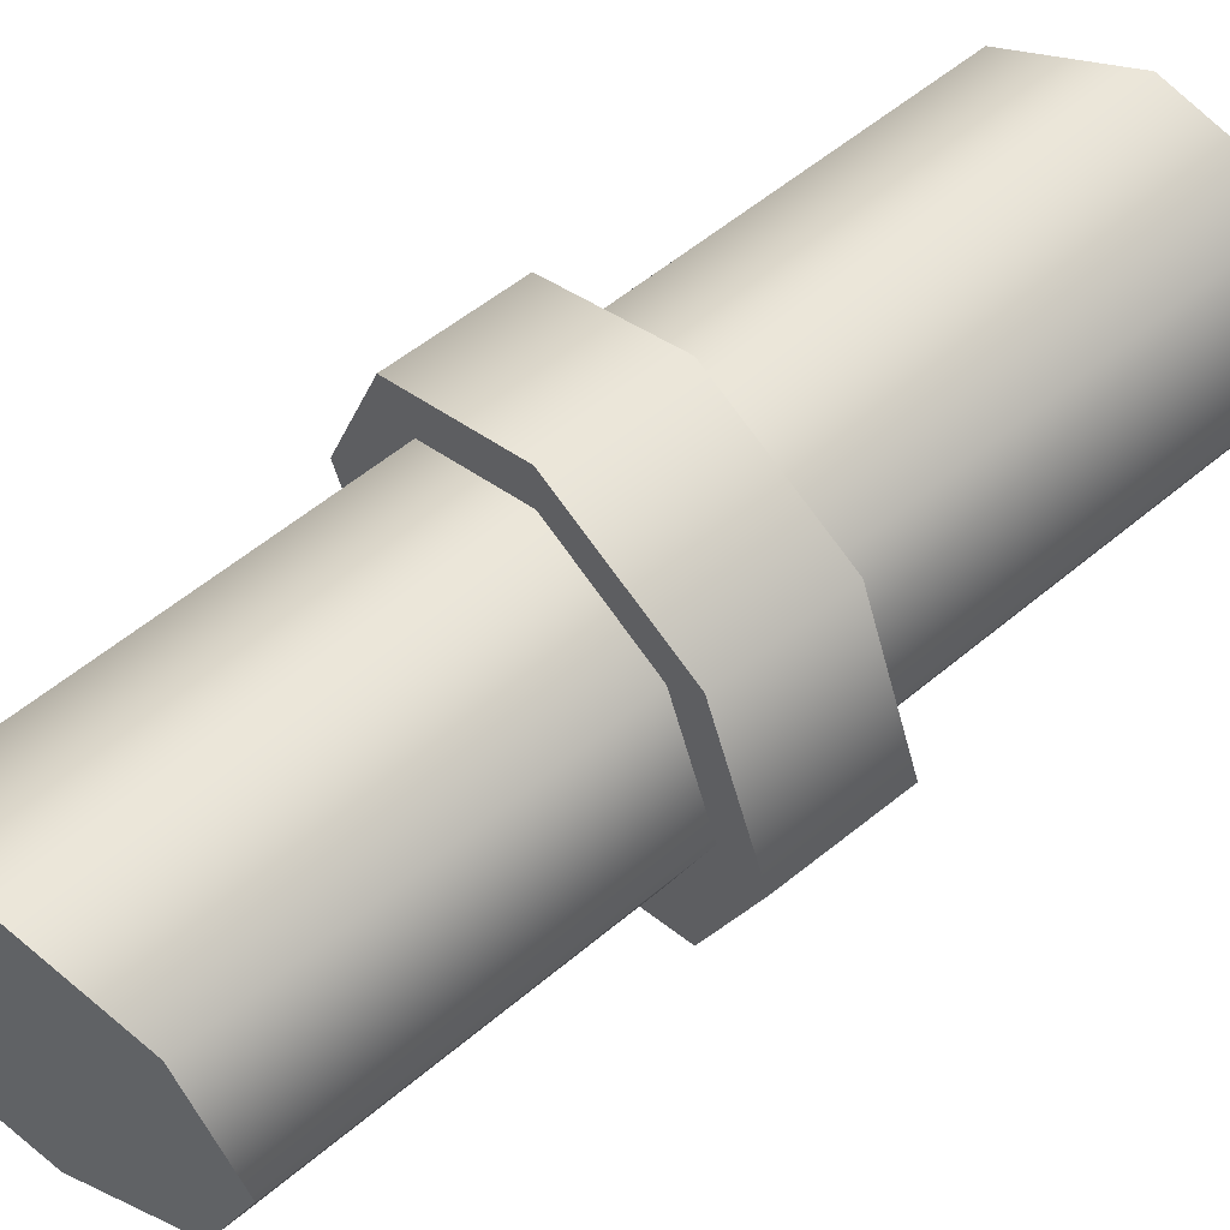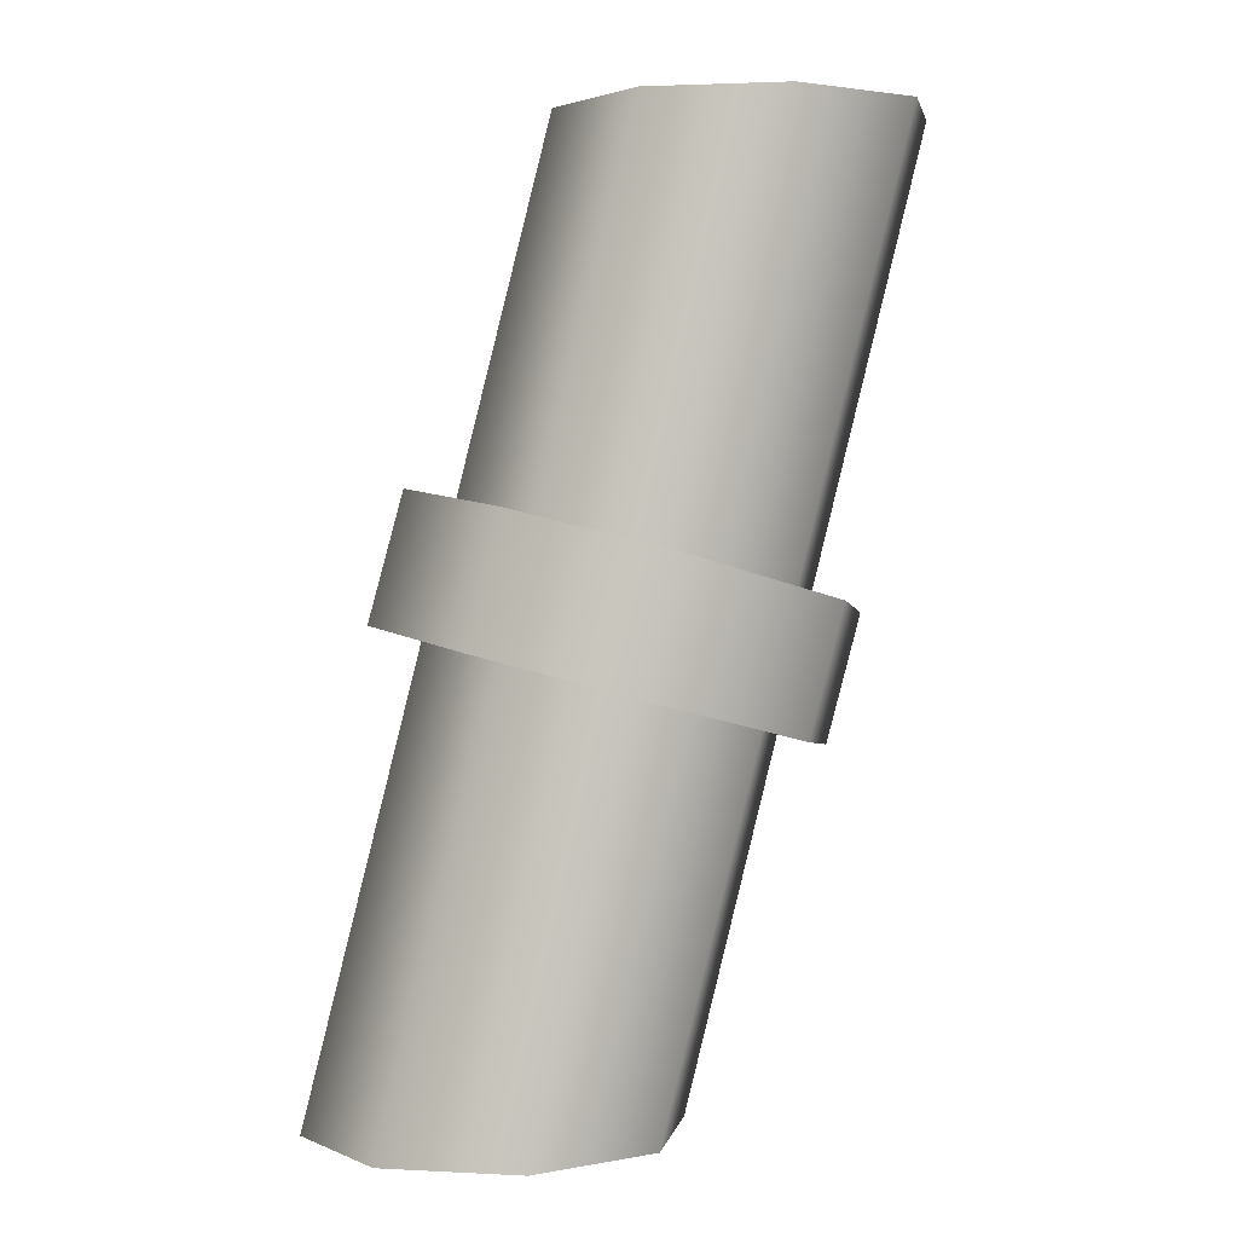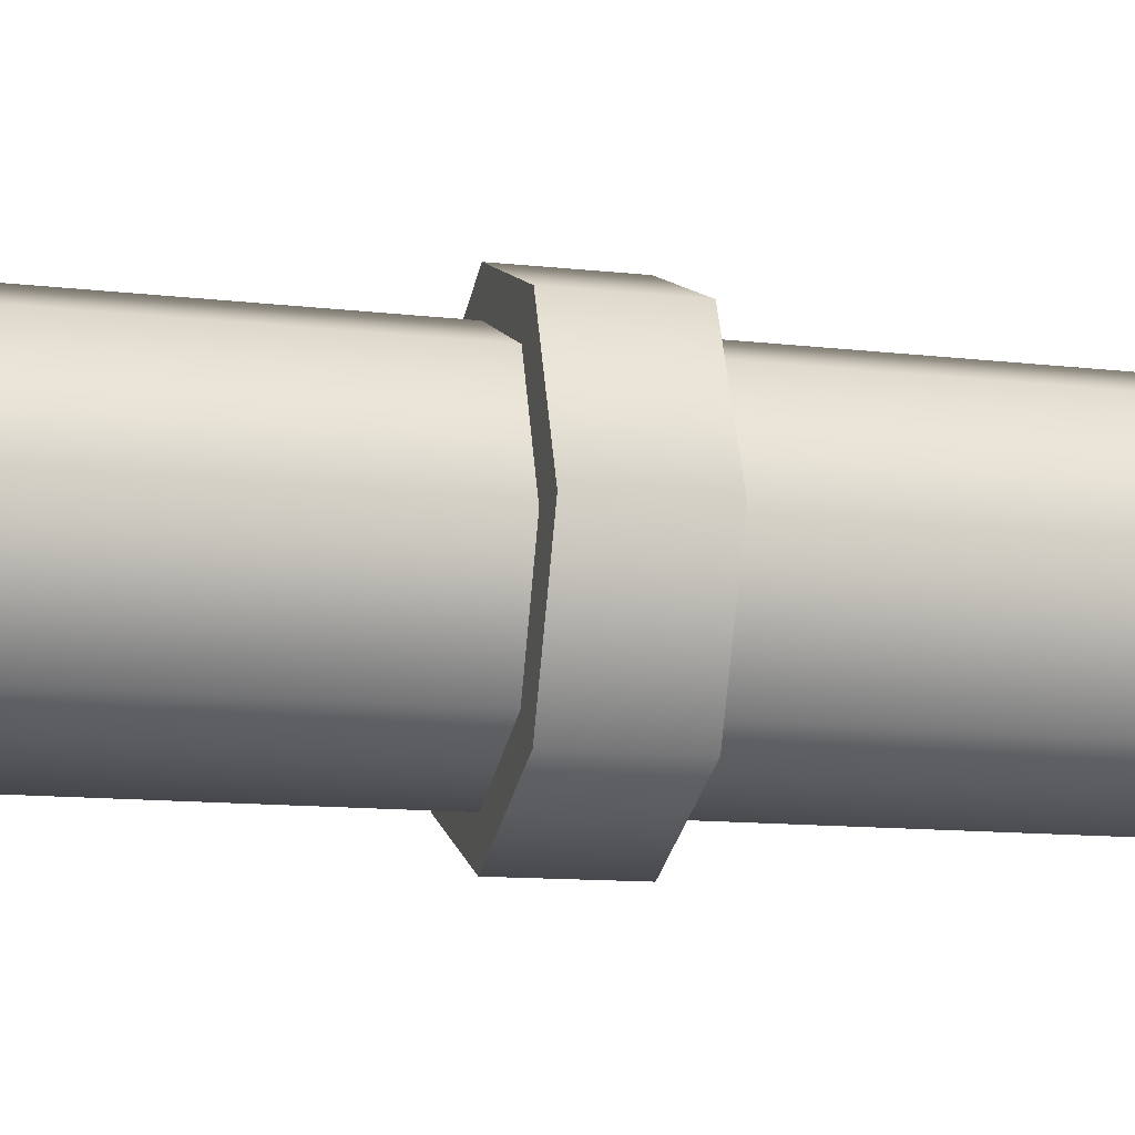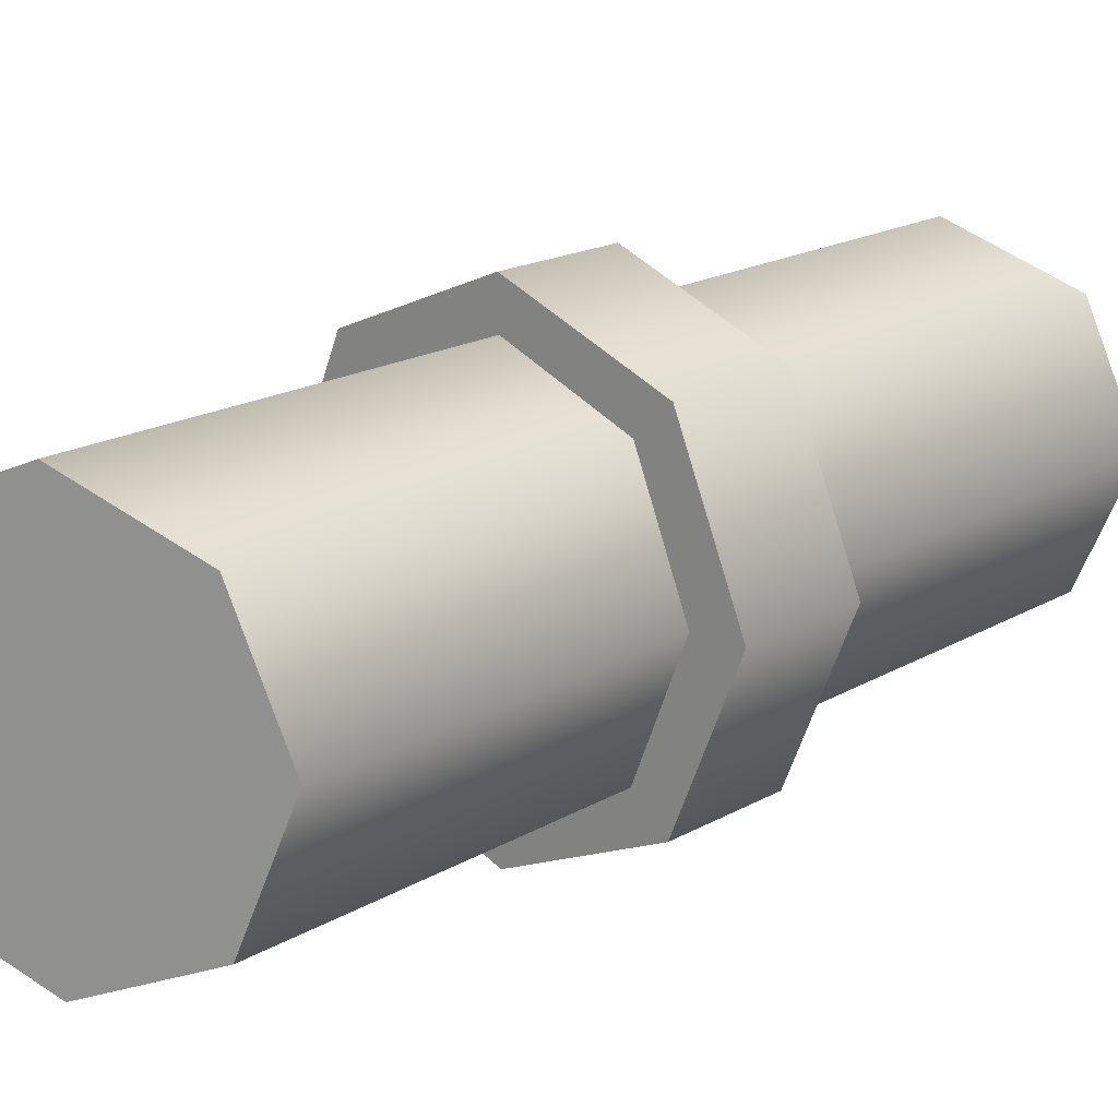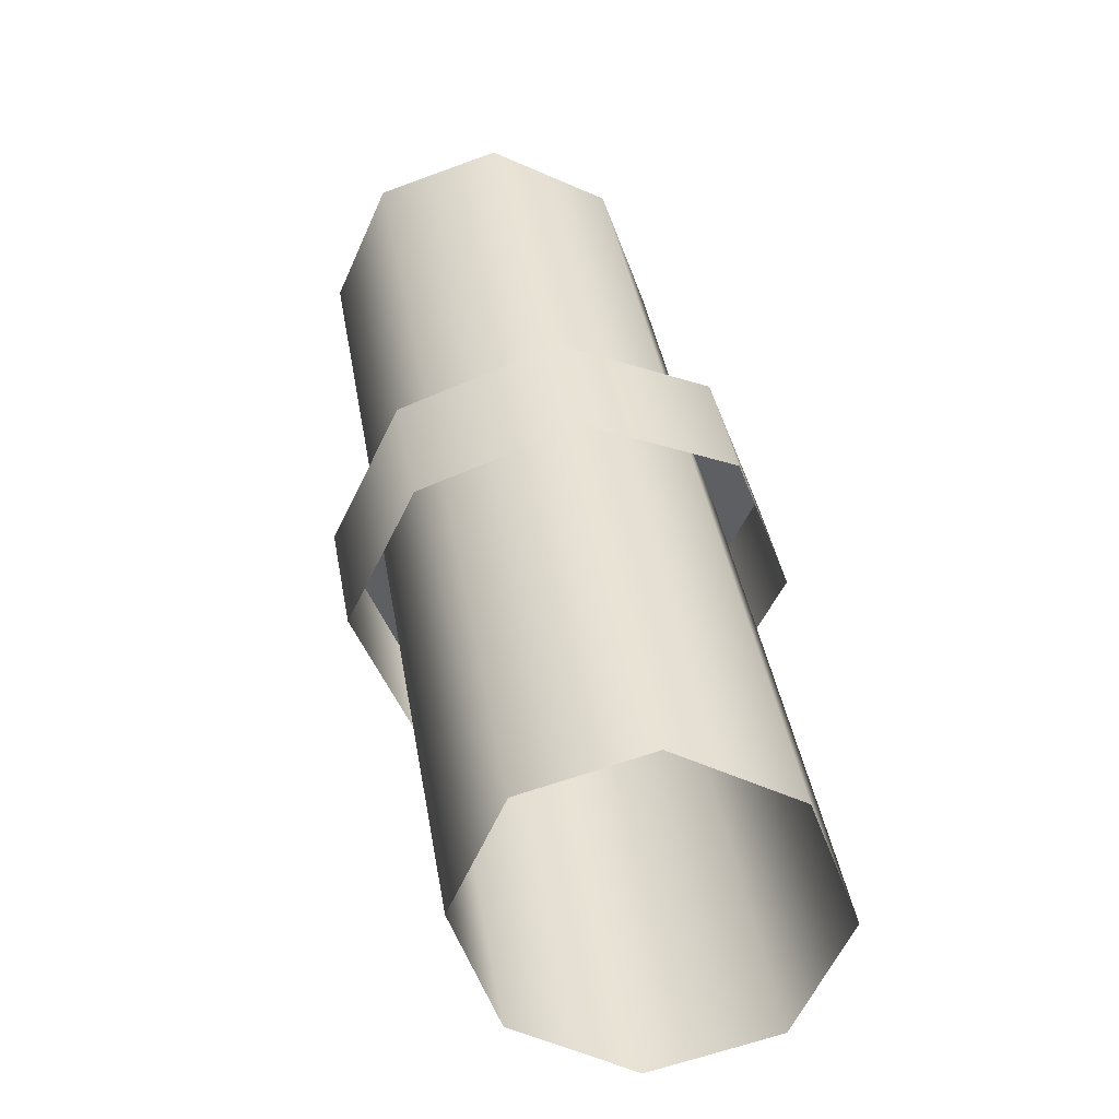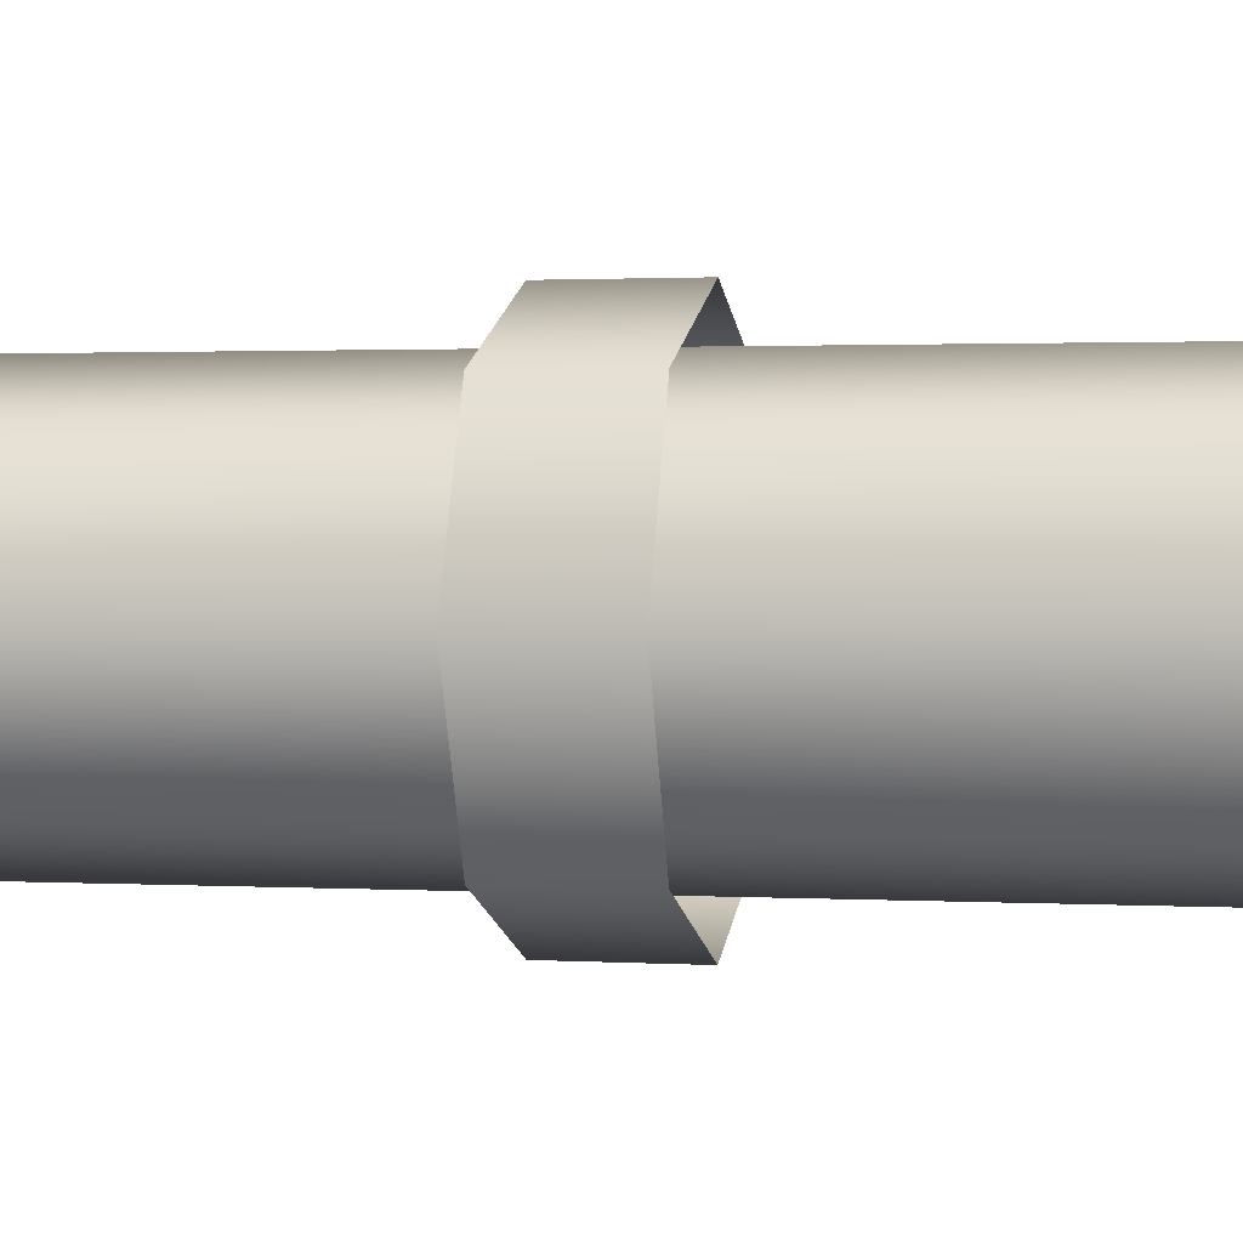
<metadata>
{"format":"obj","ext":"obj","renderer":"f3d","projection":"perspective","resolution":1024,"background":"white","views":[{"elev":56.2,"azim":-145.4,"up":"+Z"},{"elev":2.3,"azim":-11.9,"up":"+Y"},{"elev":-12.3,"azim":-119.4,"up":"+Z"},{"elev":17.6,"azim":-153.5,"up":"+Z"},{"elev":-59.4,"azim":133.4,"up":"+Y"},{"elev":1.6,"azim":-92.7,"up":"+Z"}]}
</metadata>
<code>
g support-large-skew
v 0.4418 1 0 1 1 1
v 0.3856 1 0.1356 1 1 1
v 0.3856 1 -0.1356 1 1 1
v 0.25 1 -0.1918 1 1 1
v 0.25 1 0.1918 1 1 1
v 0.1144 1 -0.1356 1 1 1
v 0.1144 1 0.1356 1 1 1
v 0.05824 1 0 1 1 1
v 0.1918 0 0 1 1 1
v 0.1356 0 0.1356 1 1 1
v 0.1356 0 -0.1356 1 1 1
v 0 0 -0.1918 1 1 1
v -0.1356 0 -0.1356 1 1 1
v -0.1918 0 0 1 1 1
v -0.1356 0 0.1356 1 1 1
v 0 0 0.1918 1 1 1
v 0.1072 0.4336 0.2397 1 1 1
v -0.05651 0.4775 0.1695 1 1 1
v 0.1428 0.5664 0.2397 1 1 1
v -0.02092 0.6103 0.1695 1 1 1
v 0.2709 0.3897 0.1695 1 1 1
v 0.3065 0.5225 0.1695 1 1 1
v 0.3065 0.5225 -0.1695 1 1 1
v 0.2709 0.3897 -0.1695 1 1 1
v 0.3743 0.5044 0 1 1 1
v 0.3387 0.3716 0 1 1 1
v -0.05651 0.4775 -0.1695 1 1 1
v -0.02092 0.6103 -0.1695 1 1 1
v -0.1243 0.4956 0 1 1 1
v -0.08874 0.6284 0 1 1 1
v 0.1428 0.5664 -0.2397 1 1 1
v 0.1072 0.4336 -0.2397 1 1 1
f 3 2 1
f 2 3 4
f 2 4 5
f 5 4 6
f 5 6 7
f 7 6 8
f 2 9 1
f 9 2 10
f 1 11 3
f 11 1 9
f 4 11 12
f 11 4 3
f 14 6 13
f 6 14 8
f 6 12 13
f 12 6 4
f 15 8 14
f 8 15 7
f 5 15 16
f 15 5 7
f 2 16 10
f 16 2 5
f 19 18 17
f 18 19 20
f 22 17 21
f 17 22 19
f 25 24 23
f 24 25 26
f 29 28 27
f 28 29 30
f 23 22 25
f 22 23 31
f 22 31 19
f 19 31 28
f 19 28 20
f 20 28 30
f 28 32 27
f 32 28 31
f 31 24 32
f 24 31 23
f 18 30 29
f 30 18 20
f 22 26 25
f 26 22 21
g support-large-skew
f 3 2 1
f 2 3 4
f 2 4 5
f 5 4 6
f 5 6 7
f 7 6 8
f 2 9 1
f 9 2 10
f 1 11 3
f 11 1 9
f 4 11 12
f 11 4 3
f 14 6 13
f 6 14 8
f 6 12 13
f 12 6 4
f 15 8 14
f 8 15 7
f 5 15 16
f 15 5 7
f 2 16 10
f 16 2 5
f 19 18 17
f 18 19 20
f 22 17 21
f 17 22 19
f 25 24 23
f 24 25 26
f 29 28 27
f 28 29 30
f 23 22 25
f 22 23 31
f 22 31 19
f 19 31 28
f 19 28 20
f 20 28 30
f 28 32 27
f 32 28 31
f 31 24 32
f 24 31 23
f 18 30 29
f 30 18 20
f 22 26 25
f 26 22 21

</code>
